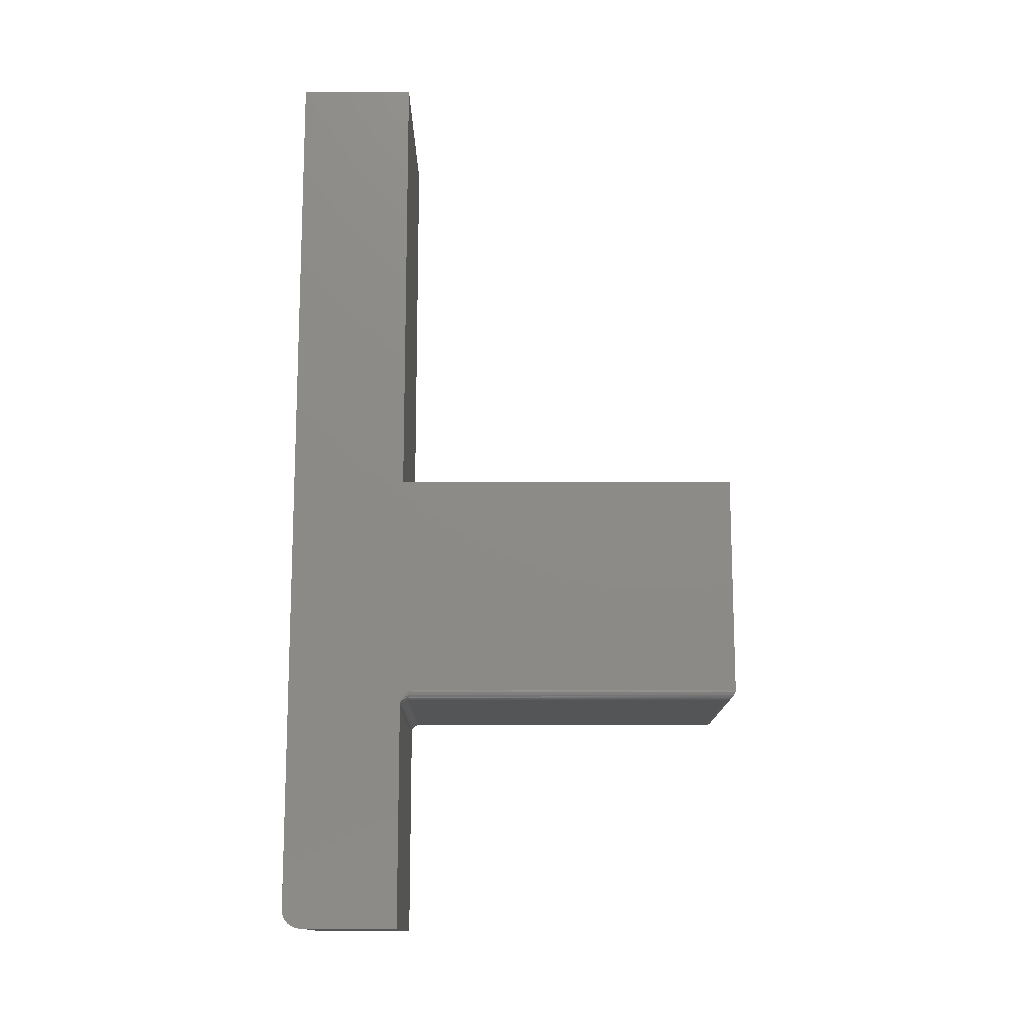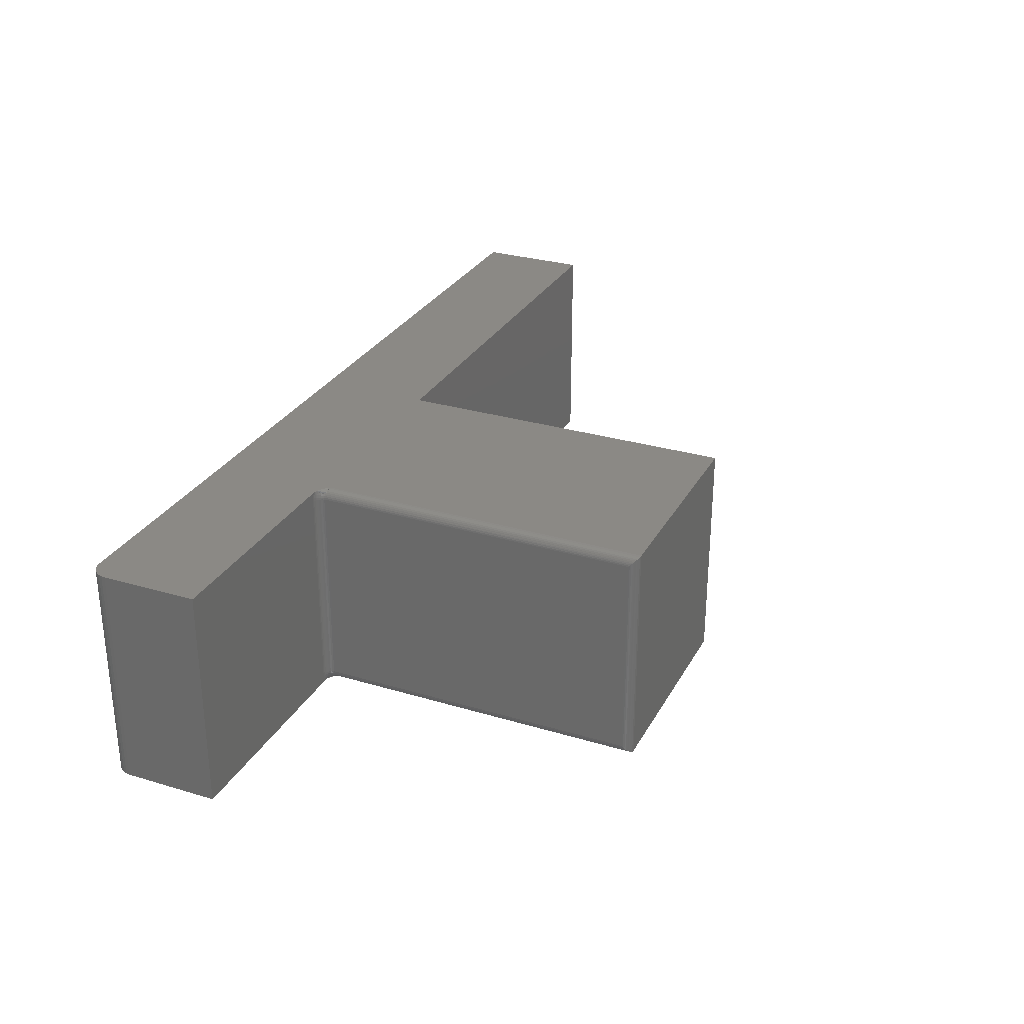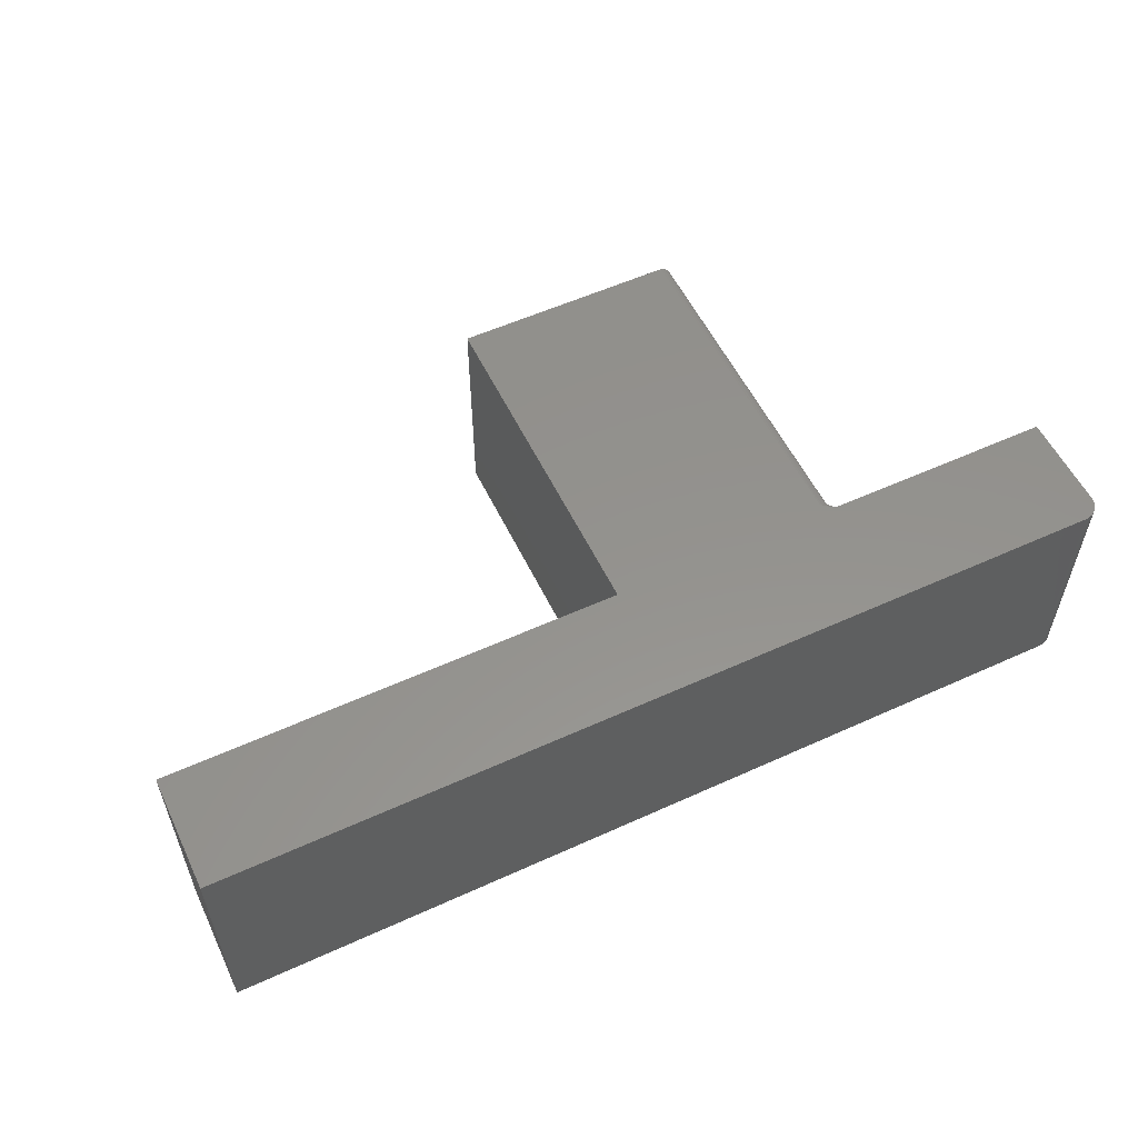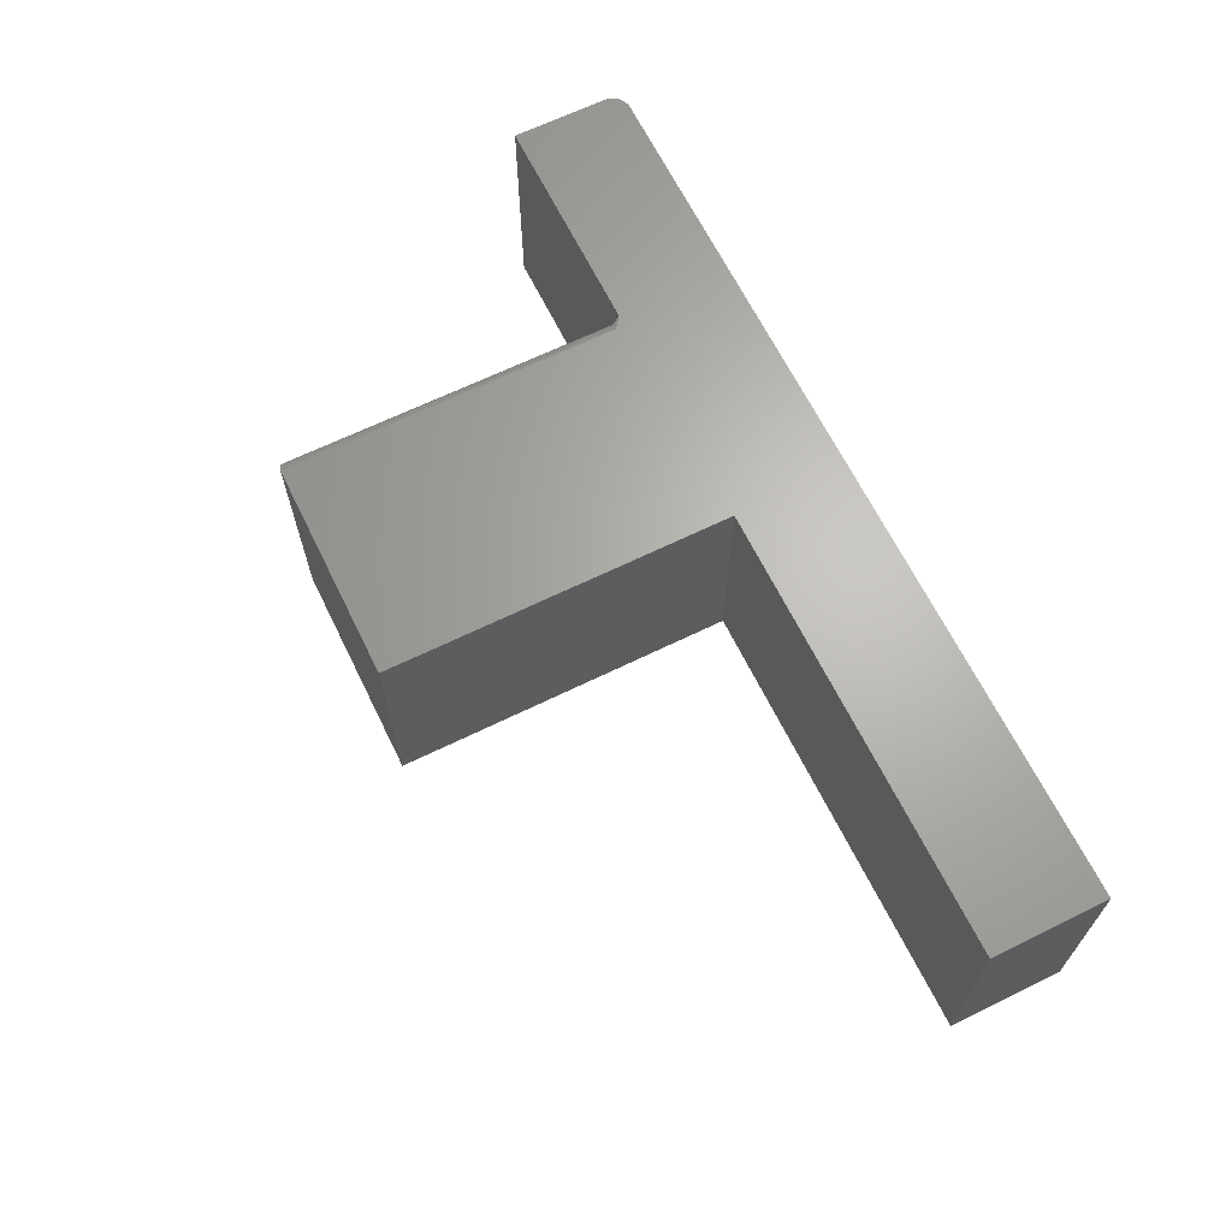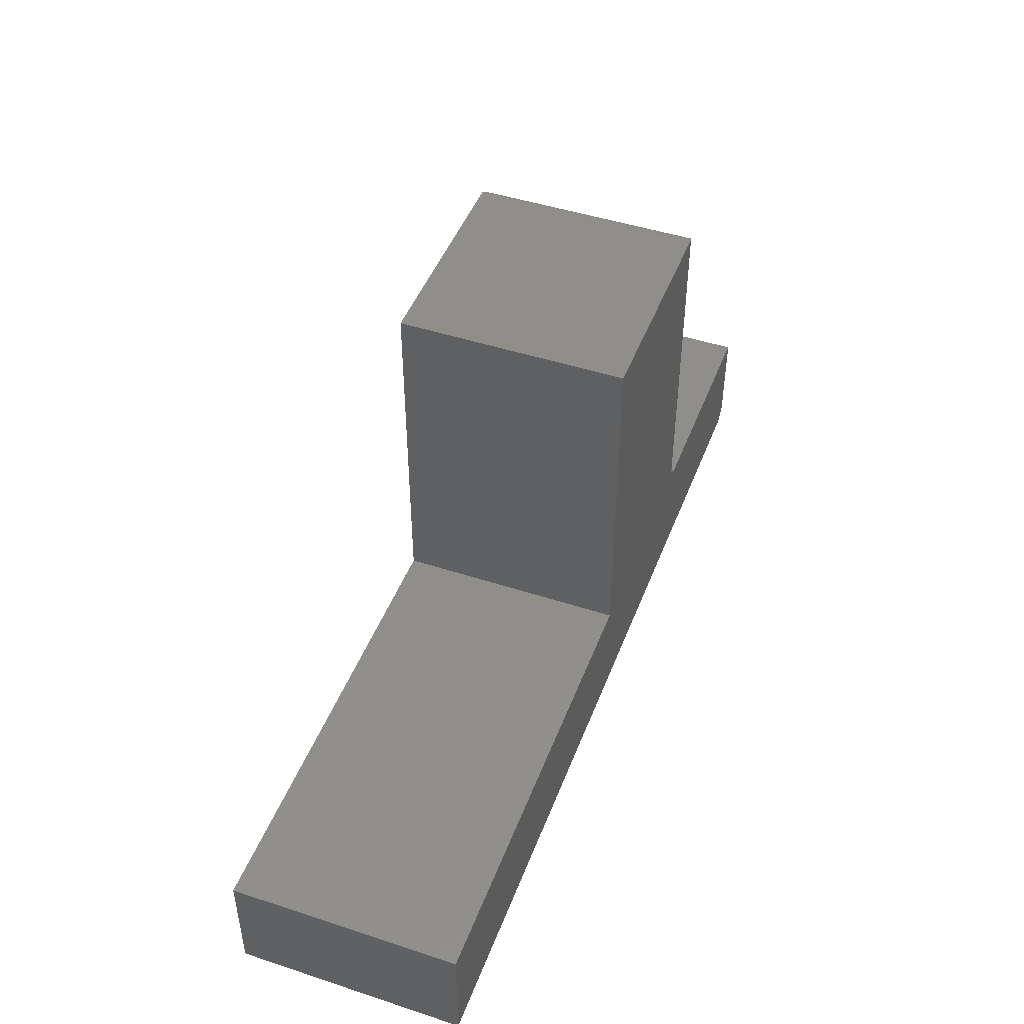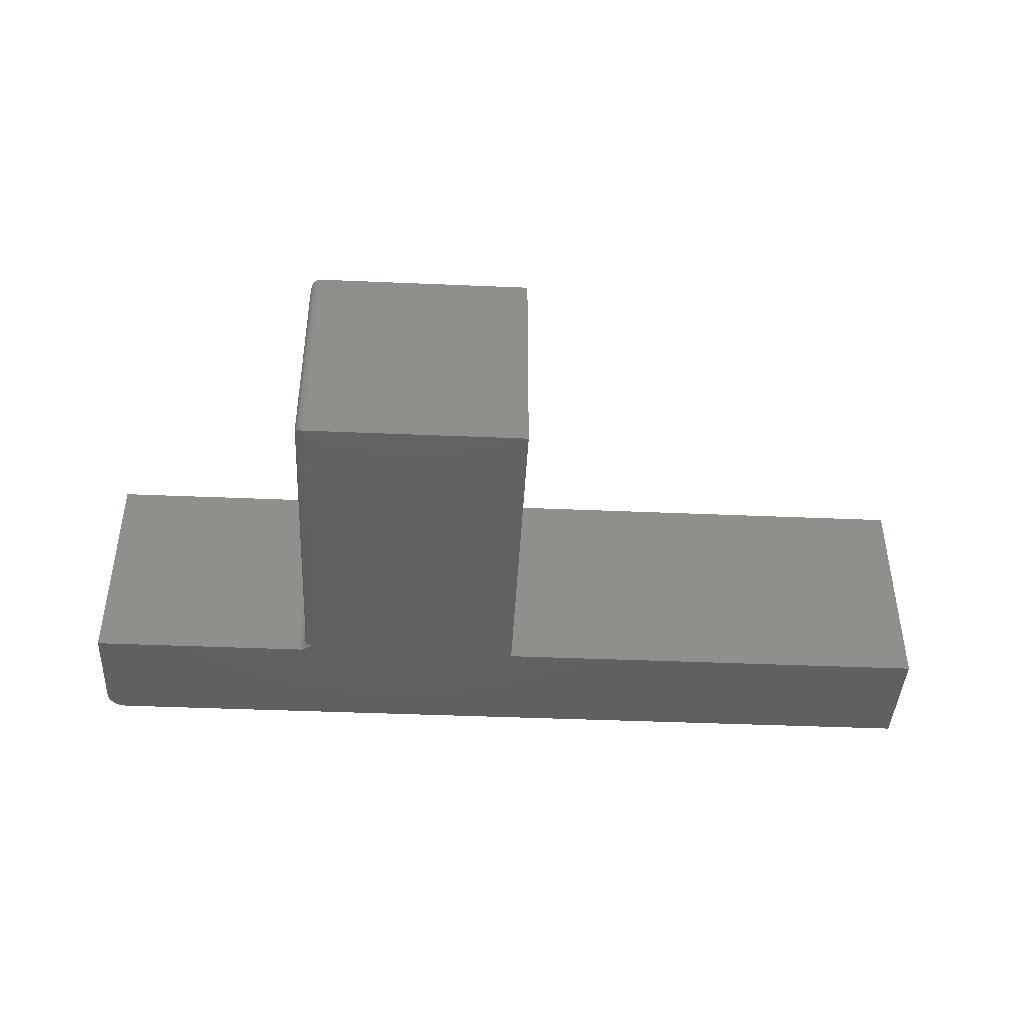
<metadata>
{"format":"stl","ext":"stl","renderer":"f3d","projection":"perspective","resolution":1024,"background":"white","views":[{"elev":76.3,"azim":-90.0,"up":"+Y"},{"elev":29.0,"azim":-66.0,"up":"+Y"},{"elev":55.9,"azim":154.5,"up":"+Y"},{"elev":65.6,"azim":63.8,"up":"+Y"},{"elev":46.6,"azim":110.4,"up":"+Z"},{"elev":-42.7,"azim":-2.9,"up":"+Y"}]}
</metadata>
<code>
# stl→obj: 141 verts, 278 faces
v 0.001189 0 0.009646
v 0.75 0 -4.592e-17
v 0.01562 0 -9.568e-19
v 0.75 0 0.09474
v 0.0003002 0 0.01258
v 9.568e-19 0 0.01562
v 0.3789 0 0.09474
v 2.22e-16 0 0.09474
v 0.1838 0 0.09474
v 0.1852 0 0.09483
v 0.1866 0 0.09511
v 0.188 0 0.09556
v 0.1907 0 0.09693
v 0.1946 0 0.09992
v 0.1973 0 0.1025
v 0.1973 0 0.3789
v 0.3789 0 0.3789
v 0.01258 0 0.0003002
v 0.009646 0 0.001189
v 0.006944 0 0.002633
v 0.004576 0 0.004576
v 0.002633 0 0.006944
v 0.1973 -0.1875 0.1025
v 0.1894 -0.1875 0.09617
v 0.188 -0.1875 0.09556
v 0.1921 -0.1875 0.09782
v 0.01562 -0.1875 -9.568e-19
v 0.75 -0.1875 -4.592e-17
v 0.001189 -0.1875 0.009646
v 0.3789 -0.1875 0.09474
v 0.3789 -0.1875 0.3789
v 0.1973 -0.1875 0.3789
v 9.568e-19 -0.1875 0.01562
v 0.75 -0.1875 0.09474
v 0.0003002 -0.1875 0.01258
v 0.1866 -0.1875 0.09511
v 0.1852 -0.1875 0.09483
v 0.1838 -0.1875 0.09474
v 2.22e-16 -0.1875 0.09474
v 0.01258 -0.1875 0.0003002
v 0.002633 -0.1875 0.006944
v 0.004576 -0.1875 0.004576
v 0.006944 -0.1875 0.002633
v 0.009646 -0.1875 0.001189
v 0.1895 -0.007812 0.1025
v 0.1896 -0.006565 0.3724
v 0.1896 -0.006288 0.1025
v 0.1895 -0.007812 0.3711
v 0.1958 -0.0001501 0.1025
v 0.1943 -0.0005947 0.1025
v 0.1929 -0.001317 0.1025
v 0.1951 -0.0003152 0.3786
v 0.1928 -0.001405 0.3775
v 0.191 -0.003156 0.3758
v 0.1901 -0.004823 0.1025
v 0.1903 -0.004218 0.3747
v 0.1899 -0.005372 0.3736
v 0.1918 -0.00221 0.3767
v 0.1918 -0.002288 0.1025
v 0.1908 -0.003472 0.1025
v 0.1895 -0.1797 0.3711
v 0.1896 -0.1812 0.1025
v 0.1896 -0.1809 0.3724
v 0.1895 -0.1797 0.1025
v 0.1901 -0.1827 0.1025
v 0.1899 -0.1821 0.3736
v 0.1908 -0.184 0.1025
v 0.1903 -0.1833 0.3747
v 0.191 -0.1843 0.3758
v 0.1928 -0.1861 0.3775
v 0.1943 -0.1869 0.1025
v 0.1951 -0.1872 0.3786
v 0.1918 -0.1853 0.3767
v 0.1918 -0.1852 0.1025
v 0.1929 -0.1862 0.1025
v 0.1958 -0.1873 0.1025
v 0.1817 -0.1797 0.09474
v 0.1817 -0.007812 0.09474
v 0.1819 -0.005099 0.09474
v 0.1826 -0.002468 0.09474
v 0.1826 -0.185 0.09474
v 0.1819 -0.1824 0.09474
v 0.1879 -0.186 0.09605
v 0.1901 -0.1868 0.09703
v 0.1929 -0.1863 0.101
v 0.1926 -0.1867 0.09956
v 0.1874 -0.1817 0.09703
v 0.186 -0.1797 0.09605
v 0.1862 -0.1819 0.09605
v 0.1847 -0.1797 0.09533
v 0.1849 -0.1822 0.09533
v 0.1832 -0.1797 0.09489
v 0.1835 -0.1824 0.09489
v 0.1872 -0.1797 0.09703
v 0.1883 -0.1815 0.09821
v 0.1882 -0.1797 0.09821
v 0.189 -0.1813 0.09956
v 0.1889 -0.1797 0.09956
v 0.1895 -0.1812 0.101
v 0.1893 -0.1797 0.101
v 0.188 -0.1836 0.09703
v 0.1869 -0.184 0.09605
v 0.1856 -0.1845 0.09533
v 0.1843 -0.1851 0.09489
v 0.1889 -0.1832 0.09821
v 0.1895 -0.1829 0.09956
v 0.1899 -0.1827 0.101
v 0.1889 -0.1853 0.09703
v 0.1897 -0.1848 0.09821
v 0.1903 -0.1844 0.09956
v 0.1907 -0.1841 0.101
v 0.1908 -0.1861 0.09821
v 0.1913 -0.1856 0.09956
v 0.1917 -0.1853 0.101
v 0.1942 -0.000456 0.101
v 0.1879 -0.001543 0.09605
v 0.1889 -0.002201 0.09703
v 0.1897 -0.002741 0.09821
v 0.1903 -0.003142 0.09956
v 0.1907 -0.003389 0.101
v 0.1872 -0.007812 0.09703
v 0.1862 -0.005611 0.09605
v 0.186 -0.007812 0.09605
v 0.1849 -0.005347 0.09533
v 0.1847 -0.007812 0.09533
v 0.1835 -0.005062 0.09489
v 0.1832 -0.007812 0.09489
v 0.1874 -0.005842 0.09703
v 0.1882 -0.007812 0.09821
v 0.1883 -0.006031 0.09821
v 0.1889 -0.007812 0.09956
v 0.189 -0.006172 0.09956
v 0.1893 -0.007812 0.101
v 0.1895 -0.006259 0.101
v 0.188 -0.003947 0.09703
v 0.1869 -0.003494 0.09605
v 0.1856 -0.002977 0.09533
v 0.1843 -0.002416 0.09489
v 0.1889 -0.004319 0.09821
v 0.1895 -0.004595 0.09956
v 0.1899 -0.004765 0.101
f 1 2 3
f 4 2 1
f 4 1 5
f 4 5 6
f 4 6 7
f 6 8 9
f 6 9 10
f 6 10 11
f 6 11 12
f 7 6 12
f 7 12 13
f 7 13 14
f 7 14 15
f 7 15 16
f 7 16 17
f 18 19 20
f 18 20 21
f 18 21 22
f 18 22 1
f 18 1 3
f 23 24 25
f 23 26 24
f 27 28 29
f 30 31 32
f 30 32 23
f 30 23 25
f 30 25 33
f 30 33 34
f 34 33 35
f 34 35 29
f 34 29 28
f 33 25 36
f 33 36 37
f 33 37 38
f 33 38 39
f 40 27 29
f 40 29 41
f 40 41 42
f 40 42 43
f 40 43 44
f 8 6 39
f 39 6 33
f 27 3 28
f 28 3 2
f 3 27 18
f 18 27 40
f 18 40 19
f 19 40 44
f 19 44 20
f 20 44 43
f 20 43 21
f 21 43 42
f 21 42 22
f 22 42 41
f 22 41 1
f 1 41 29
f 1 29 5
f 5 29 35
f 5 35 6
f 6 35 33
f 45 46 47
f 45 48 46
f 49 50 51
f 52 51 53
f 54 55 56
f 55 57 56
f 55 47 46
f 55 46 57
f 16 15 52
f 52 15 49
f 52 49 51
f 53 51 58
f 58 51 59
f 58 59 54
f 54 59 60
f 54 60 55
f 61 62 63
f 61 64 62
f 62 65 63
f 63 65 66
f 65 67 66
f 66 67 68
f 67 69 68
f 70 71 72
f 69 67 73
f 73 67 74
f 73 74 70
f 70 74 75
f 70 75 71
f 23 32 76
f 76 32 72
f 76 72 71
f 61 48 64
f 64 48 45
f 8 77 78
f 8 78 79
f 8 79 80
f 8 80 9
f 39 38 81
f 39 81 82
f 39 82 77
f 39 77 8
f 76 26 23
f 83 36 25
f 84 24 26
f 71 75 85
f 71 85 86
f 71 86 26
f 71 26 76
f 87 88 89
f 89 88 90
f 89 90 91
f 91 90 92
f 91 92 93
f 93 92 77
f 93 77 82
f 88 87 94
f 94 87 95
f 94 95 96
f 96 95 97
f 96 97 98
f 98 97 99
f 98 99 100
f 100 99 62
f 100 62 64
f 101 89 102
f 102 89 91
f 102 91 103
f 103 91 93
f 103 93 104
f 104 93 82
f 104 82 81
f 89 101 87
f 87 101 105
f 87 105 95
f 95 105 106
f 95 106 97
f 97 106 107
f 97 107 99
f 99 107 65
f 99 65 62
f 108 102 83
f 83 102 103
f 83 103 36
f 36 103 104
f 36 104 37
f 37 104 81
f 37 81 38
f 102 108 101
f 101 108 109
f 101 109 105
f 105 109 110
f 105 110 106
f 106 110 111
f 106 111 107
f 107 111 67
f 107 67 65
f 25 24 83
f 83 24 84
f 83 84 108
f 108 84 112
f 108 112 109
f 109 112 113
f 109 113 110
f 110 113 114
f 110 114 111
f 111 114 74
f 111 74 67
f 84 26 112
f 112 26 86
f 112 86 113
f 113 86 85
f 113 85 114
f 114 85 75
f 114 75 74
f 14 115 15
f 115 49 15
f 13 59 51
f 51 14 13
f 12 116 117
f 12 117 118
f 59 12 118
f 59 13 12
f 50 49 115
f 115 14 51
f 50 115 51
f 12 11 116
f 59 118 119
f 59 119 120
f 60 59 120
f 121 122 123
f 123 122 124
f 123 124 125
f 125 124 126
f 125 126 127
f 127 126 79
f 127 79 78
f 122 121 128
f 128 121 129
f 128 129 130
f 130 129 131
f 130 131 132
f 132 131 133
f 132 133 134
f 134 133 45
f 134 45 47
f 135 116 136
f 136 116 11
f 136 11 137
f 137 11 10
f 137 10 138
f 138 10 9
f 138 9 80
f 116 135 117
f 117 135 139
f 117 139 118
f 118 139 140
f 118 140 119
f 119 140 141
f 119 141 120
f 120 141 55
f 120 55 60
f 128 136 122
f 122 136 137
f 122 137 124
f 124 137 138
f 124 138 126
f 126 138 80
f 126 80 79
f 136 128 135
f 135 128 130
f 135 130 139
f 139 130 132
f 139 132 140
f 140 132 134
f 140 134 141
f 141 134 47
f 141 47 55
f 121 96 129
f 129 96 98
f 129 98 131
f 131 98 100
f 131 100 133
f 133 100 64
f 133 64 45
f 96 121 94
f 94 121 123
f 94 123 88
f 88 123 125
f 88 125 90
f 90 125 127
f 90 127 92
f 92 127 78
f 92 78 77
f 31 17 32
f 32 17 16
f 48 63 46
f 48 61 63
f 63 66 46
f 46 66 57
f 66 68 57
f 57 68 56
f 68 69 56
f 56 69 54
f 69 73 54
f 54 73 58
f 73 70 58
f 58 70 53
f 70 72 53
f 32 16 72
f 72 16 52
f 72 52 53
f 30 7 31
f 31 7 17
f 34 4 30
f 30 4 7
f 2 4 28
f 28 4 34

</code>
